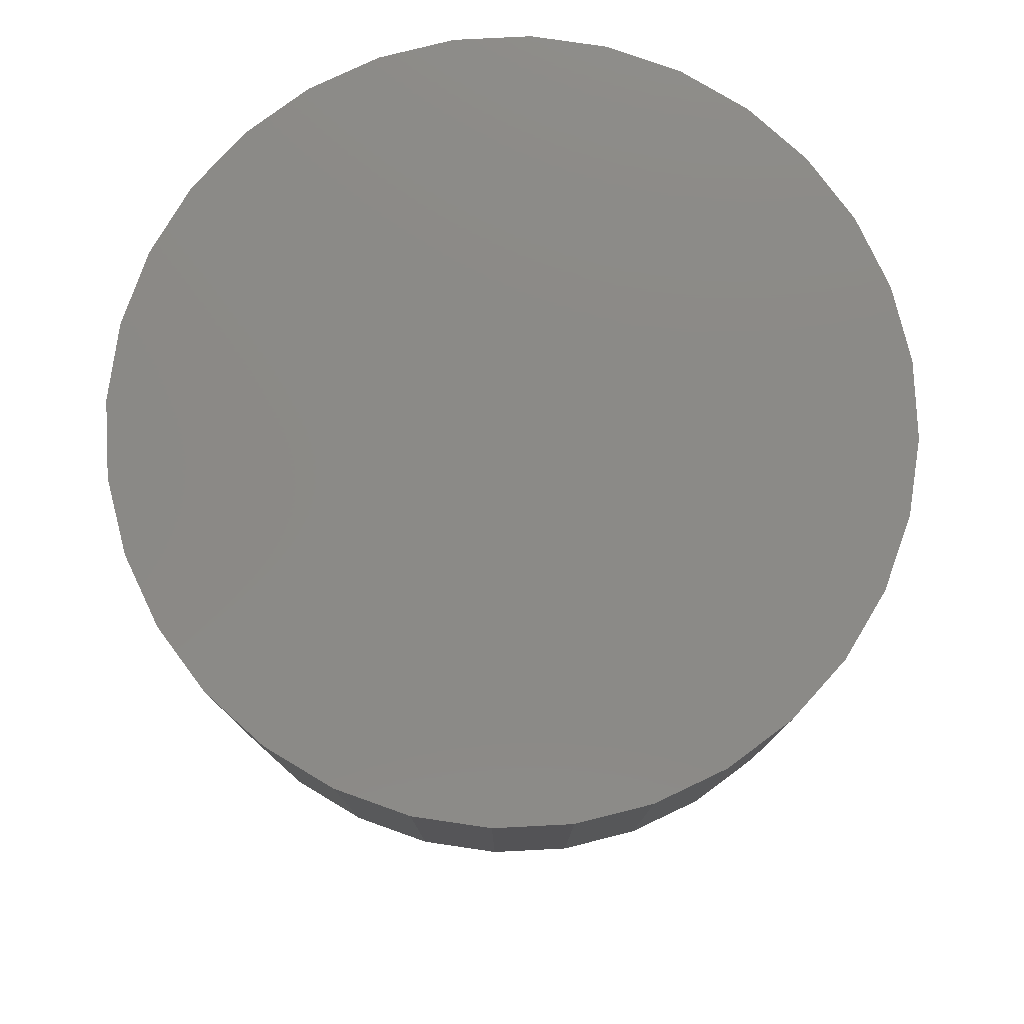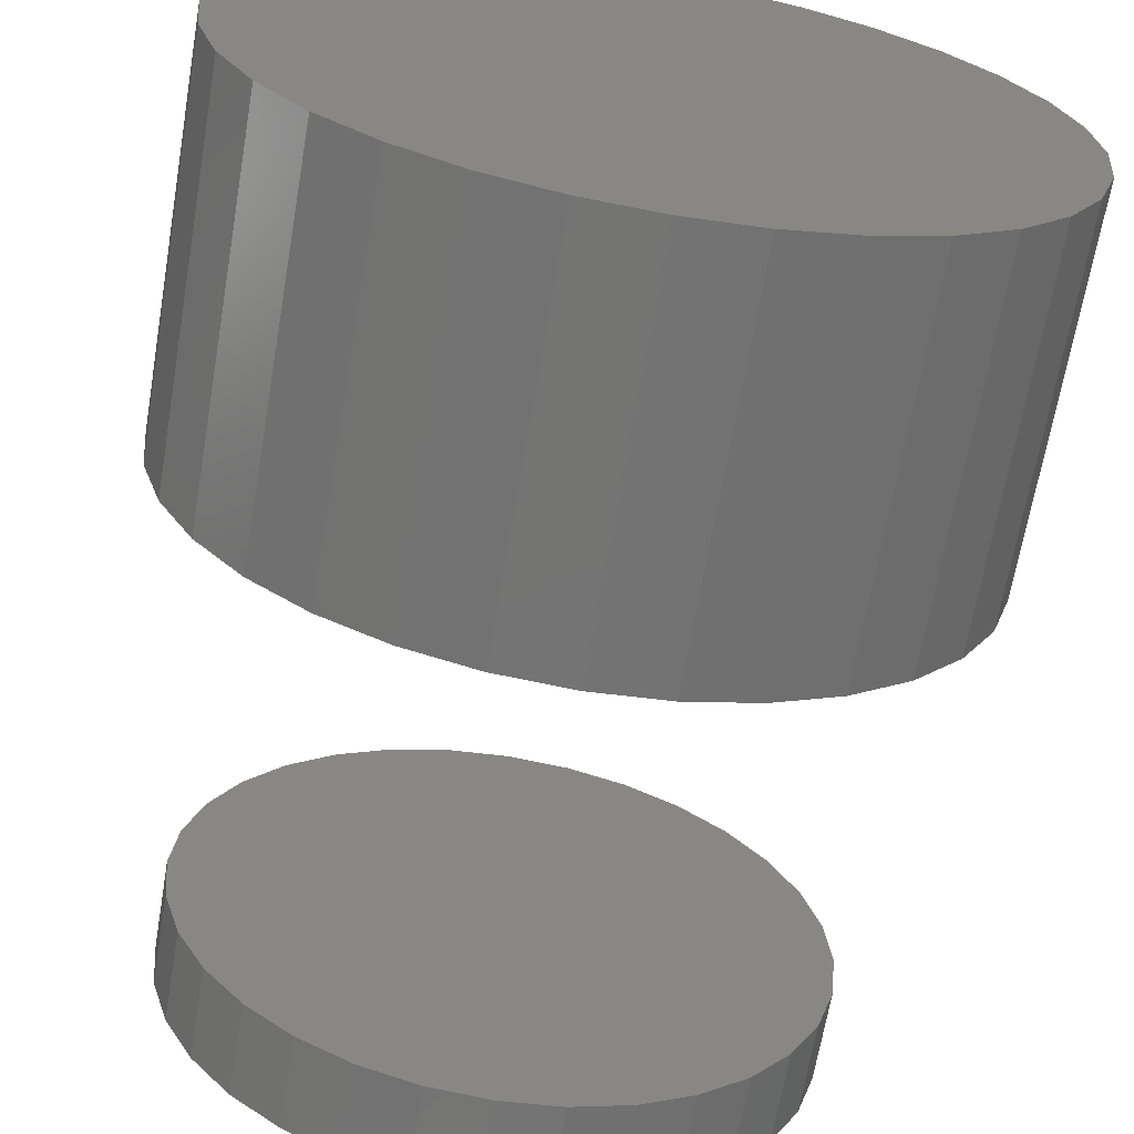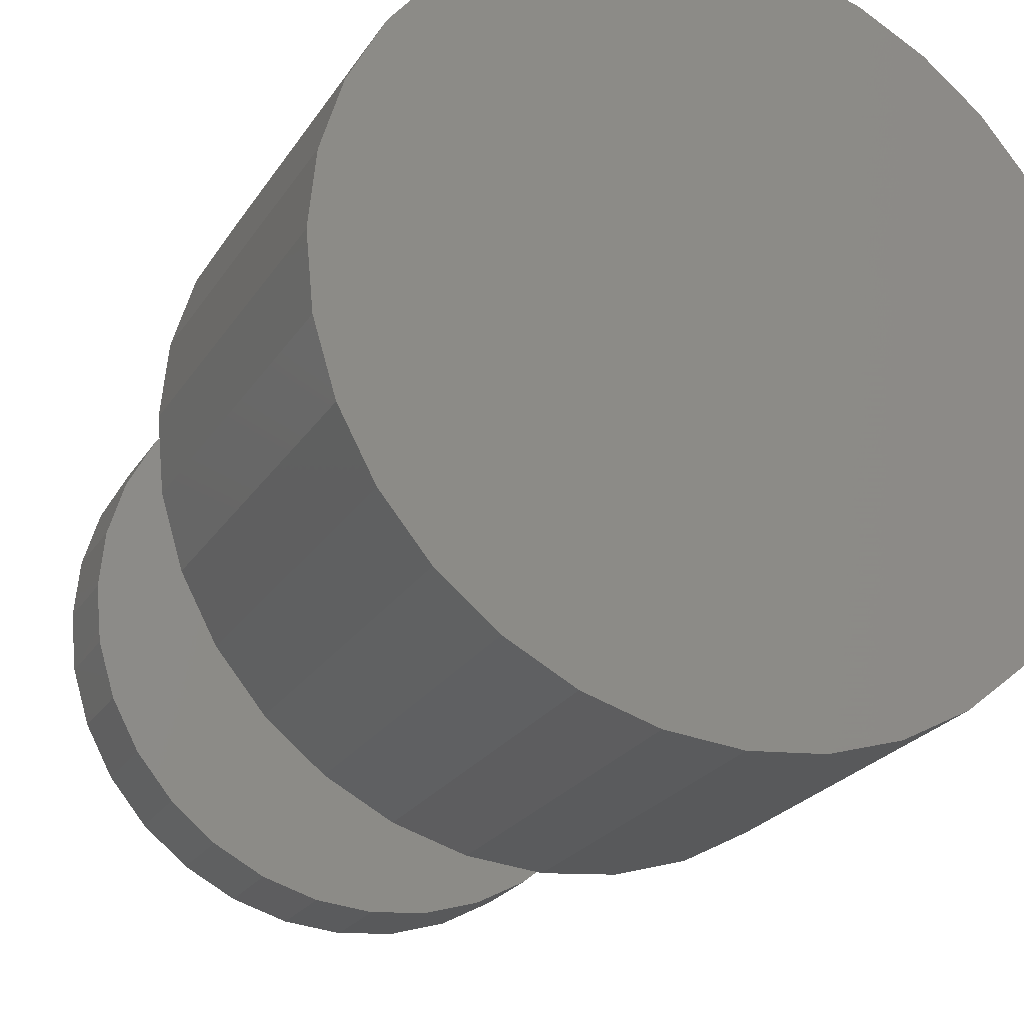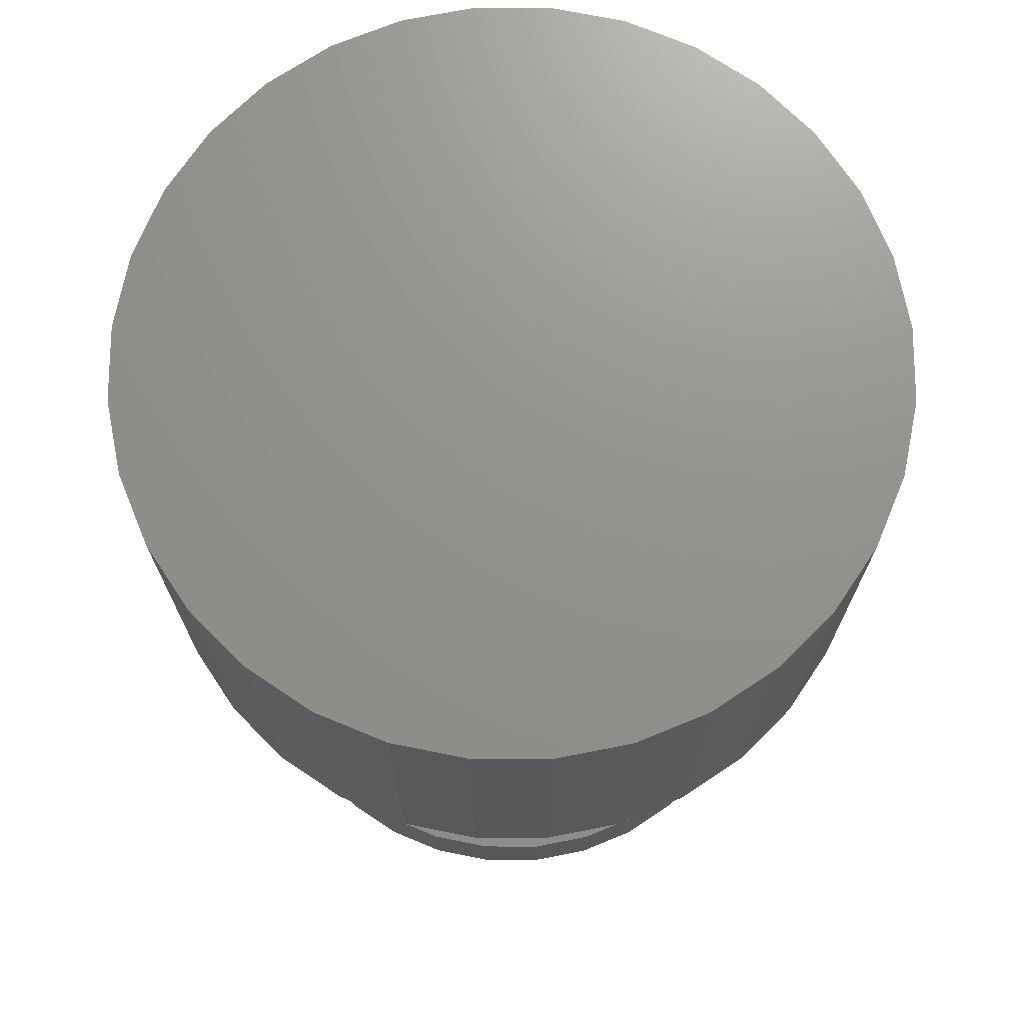
<metadata>
{"format":"stl","ext":"stl","renderer":"f3d","projection":"perspective","resolution":1024,"background":"white","views":[{"elev":78.8,"azim":171.5,"up":"+Y"},{"elev":-66.3,"azim":170.3,"up":"+Z"},{"elev":-23.4,"azim":155.6,"up":"+Z"},{"elev":71.8,"azim":-95.5,"up":"+Y"}]}
</metadata>
<code>
# stl→obj: 256 verts, 504 faces
v 0.003372 -0.2422 -0.263
v 0.05468 -0.3203 -0.2579
v 0.05468 -0.2422 -0.2579
v 0.104 -0.3203 -0.243
v 0.104 -0.2422 -0.243
v 0.1495 -0.3203 -0.2187
v 0.1495 -0.2422 -0.2187
v 0.1893 -0.3203 -0.186
v 0.1893 -0.2422 -0.186
v 0.222 -0.3203 -0.1461
v 0.222 -0.2422 -0.1461
v 0.2463 -0.3203 -0.1006
v 0.2463 -0.2422 -0.1006
v 0.2613 -0.3203 -0.05131
v 0.2613 -0.2422 -0.05131
v 0.2664 -0.3203 -3.331e-16
v 0.2664 -0.2422 -1.647e-16
v 0.003372 -0.3203 -0.263
v -0.04794 -0.2422 -0.2579
v -0.04794 -0.3203 -0.2579
v -0.09727 -0.2422 -0.243
v -0.09727 -0.3203 -0.243
v -0.1427 -0.2422 -0.2187
v -0.1427 -0.3203 -0.2187
v -0.1826 -0.2422 -0.186
v -0.1826 -0.3203 -0.186
v -0.2153 -0.2422 -0.1461
v -0.2153 -0.3203 -0.1461
v -0.2396 -0.2422 -0.1006
v -0.2396 -0.3203 -0.1006
v -0.2546 -0.2422 -0.05131
v -0.2546 -0.3203 -0.05131
v -0.2596 -0.2422 9.29e-17
v -0.2596 -0.3203 9.29e-17
v 0.003372 -0.2422 0.263
v -0.04794 -0.3203 0.2579
v -0.04794 -0.2422 0.2579
v -0.09727 -0.3203 0.243
v -0.09727 -0.2422 0.243
v -0.1427 -0.3203 0.2187
v -0.1427 -0.2422 0.2187
v -0.1826 -0.3203 0.186
v -0.1826 -0.2422 0.186
v -0.2153 -0.3203 0.1461
v -0.2153 -0.2422 0.1461
v -0.2396 -0.3203 0.1006
v -0.2396 -0.2422 0.1006
v -0.2546 -0.3203 0.05131
v -0.2546 -0.2422 0.05131
v 0.003372 -0.3203 0.263
v 0.05468 -0.2422 0.2579
v 0.05468 -0.3203 0.2579
v 0.104 -0.2422 0.243
v 0.104 -0.3203 0.243
v 0.1495 -0.2422 0.2187
v 0.1495 -0.3203 0.2187
v 0.1893 -0.2422 0.186
v 0.1893 -0.3203 0.186
v 0.222 -0.2422 0.1461
v 0.222 -0.3203 0.1461
v 0.2463 -0.2422 0.1006
v 0.2463 -0.3203 0.1006
v 0.2613 -0.2422 0.05131
v 0.2613 -0.3203 0.05131
v -0.2596 -0.6719 9.29e-17
v -0.2596 -0.75 5.601e-16
v -0.2546 -0.6719 0.05131
v -0.2546 -0.75 0.05131
v -0.2396 -0.6719 0.1006
v -0.2396 -0.75 0.1006
v -0.2153 -0.6719 0.1461
v -0.2153 -0.75 0.1461
v -0.1826 -0.6719 0.186
v -0.1826 -0.75 0.186
v -0.1427 -0.6719 0.2187
v -0.1427 -0.75 0.2187
v -0.09727 -0.6719 0.243
v -0.09727 -0.75 0.243
v -0.04794 -0.6719 0.2579
v -0.04794 -0.75 0.2579
v 0.003372 -0.6719 0.263
v 0.003372 -0.75 0.263
v 0.05468 -0.6719 0.2579
v 0.05468 -0.75 0.2579
v 0.104 -0.6719 0.243
v 0.104 -0.75 0.243
v 0.1495 -0.6719 0.2187
v 0.1495 -0.75 0.2187
v 0.1893 -0.6719 0.186
v 0.1893 -0.75 0.186
v 0.222 -0.6719 0.1461
v 0.222 -0.75 0.1461
v 0.2463 -0.6719 0.1006
v 0.2463 -0.75 0.1006
v 0.2613 -0.6719 0.05131
v 0.2613 -0.75 0.05131
v 0.2664 -0.6719 -1.647e-16
v 0.2664 -0.75 -1.003e-16
v 0.2613 -0.6719 -0.05131
v 0.2613 -0.75 -0.05131
v 0.2463 -0.6719 -0.1006
v 0.2463 -0.75 -0.1006
v 0.222 -0.6719 -0.1461
v 0.222 -0.75 -0.1461
v 0.1893 -0.6719 -0.186
v 0.1893 -0.75 -0.186
v 0.1495 -0.6719 -0.2187
v 0.1495 -0.75 -0.2187
v 0.104 -0.6719 -0.243
v 0.104 -0.75 -0.243
v 0.05468 -0.6719 -0.2579
v 0.05468 -0.75 -0.2579
v 0.003372 -0.6719 -0.263
v 0.003372 -0.75 -0.263
v -0.04794 -0.6719 -0.2579
v -0.04794 -0.75 -0.2579
v -0.09727 -0.6719 -0.243
v -0.09727 -0.75 -0.243
v -0.1427 -0.6719 -0.2187
v -0.1427 -0.75 -0.2187
v -0.1826 -0.6719 -0.186
v -0.1826 -0.75 -0.186
v -0.2153 -0.6719 -0.1461
v -0.2153 -0.75 -0.1461
v -0.2396 -0.6719 -0.1006
v -0.2396 -0.75 -0.1006
v -0.2546 -0.6719 -0.05131
v -0.2546 -0.75 -0.05131
v -0.2226 -0.3203 0.2263
v 0.1811 -0.3203 0.2661
v -0.1742 -0.3203 0.2661
v -0.1189 -0.3203 0.2956
v 0.1258 -0.3203 0.2956
v 0.06583 -0.3203 0.3138
v 0.003454 -0.3203 0.32
v -0.05892 -0.3203 0.3138
v -0.1742 -0.3203 -0.2656
v -0.1189 -0.3203 -0.2952
v -0.05892 -0.3203 -0.3133
v 0.003454 -0.3203 -0.3195
v 0.06583 -0.3203 -0.3133
v 0.1258 -0.3203 -0.2952
v 0.1811 -0.3203 -0.2656
v -0.2624 -0.3203 0.1779
v -0.2919 -0.3203 0.1226
v -0.3101 -0.3203 0.06262
v -0.3163 -0.3203 0.0002467
v -0.3101 -0.3203 -0.06213
v -0.2919 -0.3203 -0.1221
v -0.2624 -0.3203 -0.1774
v -0.2226 -0.3203 -0.2258
v 0.2295 -0.3203 0.2263
v 0.2693 -0.3203 0.1779
v 0.2989 -0.3203 0.1226
v 0.317 -0.3203 0.06262
v 0.3232 -0.3203 0.0002467
v 0.317 -0.3203 -0.06213
v 0.2989 -0.3203 -0.1221
v 0.2693 -0.3203 -0.1774
v 0.2295 -0.3203 -0.2258
v 0.2451 -0.07812 0.0002467
v 0.2404 -0.07812 0.04738
v 0.2404 -0.07812 -0.04689
v 0.2267 -0.07812 0.09271
v 0.2267 -0.07812 -0.09221
v -0.2198 -0.07812 -0.09221
v -0.2335 -0.07812 0.04738
v -0.2335 -0.07812 -0.04689
v -0.2382 -0.07812 0.0002467
v 0.2043 -0.07812 -0.134
v 0.2043 -0.07812 0.1345
v 0.1743 -0.07812 -0.1706
v 0.1743 -0.07812 0.1711
v 0.1377 -0.07812 -0.2006
v 0.1377 -0.07812 0.2011
v 0.09591 -0.07812 -0.223
v 0.09591 -0.07812 0.2235
v 0.05059 -0.07812 -0.2367
v 0.05059 -0.07812 0.2372
v 0.003454 -0.07812 -0.2414
v 0.003454 -0.07812 0.2419
v -0.04368 -0.07812 -0.2367
v -0.04368 -0.07812 0.2372
v -0.08901 -0.07812 -0.223
v -0.08901 -0.07812 0.2235
v -0.1308 -0.07812 -0.2006
v -0.1308 -0.07812 0.2011
v -0.1674 -0.07812 -0.1706
v -0.1674 -0.07812 0.1711
v -0.1974 -0.07812 -0.134
v -0.1974 -0.07812 0.1345
v -0.2198 -0.07812 0.09271
v 0.05059 -0.2422 -0.2367
v 0.09591 -0.2422 -0.223
v 0.1377 -0.2422 -0.2006
v 0.1743 -0.2422 -0.1706
v 0.2043 -0.2422 -0.134
v 0.2267 -0.2422 -0.09221
v 0.2404 -0.2422 -0.04689
v 0.2451 -0.2422 0.0002467
v 0.003454 -0.2422 -0.2414
v -0.04368 -0.2422 -0.2367
v -0.08901 -0.2422 -0.223
v -0.1308 -0.2422 -0.2006
v -0.1674 -0.2422 -0.1706
v -0.1974 -0.2422 -0.134
v -0.2198 -0.2422 -0.09221
v -0.2335 -0.2422 -0.04689
v -0.2382 -0.2422 0.0002467
v -0.04368 -0.2422 0.2372
v -0.08901 -0.2422 0.2235
v -0.1308 -0.2422 0.2011
v -0.1674 -0.2422 0.1711
v -0.1974 -0.2422 0.1345
v -0.2198 -0.2422 0.09271
v -0.2335 -0.2422 0.04738
v 0.003454 -0.2422 0.2419
v 0.05059 -0.2422 0.2372
v 0.09591 -0.2422 0.2235
v 0.1377 -0.2422 0.2011
v 0.1743 -0.2422 0.1711
v 0.2043 -0.2422 0.1345
v 0.2267 -0.2422 0.09271
v 0.2404 -0.2422 0.04738
v 0.003454 1.743e-16 0.32
v 0.06583 1.805e-16 0.3138
v -0.05892 1.667e-16 0.3138
v 0.003454 1.033e-16 -0.3195
v -0.05892 9.704e-17 -0.3133
v 0.06583 1.109e-16 -0.3133
v -0.1189 9.24e-17 -0.2952
v 0.1258 1.196e-16 -0.2952
v -0.1742 8.954e-17 -0.2656
v 0.1811 1.29e-16 -0.2656
v -0.2226 8.858e-17 -0.2258
v 0.2295 1.388e-16 -0.2258
v -0.2624 8.954e-17 -0.1774
v 0.2693 1.486e-16 -0.1774
v -0.2919 9.24e-17 -0.1221
v 0.2989 1.58e-16 -0.1221
v -0.3101 9.704e-17 -0.06213
v 0.317 1.667e-16 -0.06213
v -0.3163 1.033e-16 0.0002467
v 0.3232 1.743e-16 0.0002467
v -0.3101 1.109e-16 0.06262
v 0.317 1.805e-16 0.06262
v -0.2919 1.196e-16 0.1226
v 0.2989 1.852e-16 0.1226
v -0.2624 1.29e-16 0.1779
v 0.2693 1.88e-16 0.1779
v -0.2226 1.388e-16 0.2263
v 0.2295 1.89e-16 0.2263
v -0.1742 1.486e-16 0.2661
v 0.1811 1.88e-16 0.2661
v -0.1189 1.58e-16 0.2956
v 0.1258 1.852e-16 0.2956
f 1 2 3
f 3 2 4
f 3 4 5
f 5 4 6
f 5 6 7
f 7 6 8
f 7 8 9
f 9 8 10
f 9 10 11
f 11 10 12
f 11 12 13
f 13 12 14
f 13 14 15
f 15 14 16
f 15 16 17
f 2 1 18
f 18 1 19
f 18 19 20
f 20 19 21
f 20 21 22
f 22 21 23
f 22 23 24
f 24 23 25
f 24 25 26
f 26 25 27
f 26 27 28
f 28 27 29
f 28 29 30
f 30 29 31
f 30 31 32
f 32 31 33
f 32 33 34
f 35 36 37
f 37 36 38
f 37 38 39
f 39 38 40
f 39 40 41
f 41 40 42
f 41 42 43
f 43 42 44
f 43 44 45
f 45 44 46
f 45 46 47
f 47 46 48
f 47 48 49
f 49 48 34
f 49 34 33
f 36 35 50
f 50 35 51
f 50 51 52
f 52 51 53
f 52 53 54
f 54 53 55
f 54 55 56
f 56 55 57
f 56 57 58
f 58 57 59
f 58 59 60
f 60 59 61
f 60 61 62
f 62 61 63
f 62 63 64
f 64 63 17
f 64 17 16
f 65 66 67
f 67 66 68
f 67 68 69
f 69 68 70
f 69 70 71
f 71 70 72
f 71 72 73
f 73 72 74
f 73 74 75
f 75 74 76
f 75 76 77
f 77 76 78
f 77 78 79
f 79 78 80
f 79 80 81
f 81 80 82
f 81 82 83
f 83 82 84
f 83 84 85
f 85 84 86
f 85 86 87
f 87 86 88
f 87 88 89
f 89 88 90
f 89 90 91
f 91 90 92
f 91 92 93
f 93 92 94
f 93 94 95
f 95 94 96
f 95 96 97
f 97 96 98
f 97 98 99
f 99 98 100
f 99 100 101
f 101 100 102
f 101 102 103
f 103 102 104
f 103 104 105
f 105 104 106
f 105 106 107
f 107 106 108
f 107 108 109
f 109 108 110
f 109 110 111
f 111 110 112
f 111 112 113
f 113 112 114
f 113 114 115
f 115 114 116
f 115 116 117
f 117 116 118
f 117 118 119
f 119 118 120
f 119 120 121
f 121 120 122
f 121 122 123
f 123 122 124
f 123 124 125
f 125 124 126
f 125 126 127
f 127 126 128
f 127 128 65
f 65 128 66
f 38 129 40
f 130 52 54
f 131 129 38
f 131 38 36
f 131 36 50
f 131 50 132
f 50 52 130
f 50 130 133
f 50 133 134
f 50 134 135
f 50 135 136
f 50 136 132
f 18 20 137
f 18 137 138
f 18 138 139
f 18 139 140
f 18 140 141
f 18 141 142
f 18 142 143
f 18 143 2
f 40 129 42
f 42 129 144
f 42 144 44
f 44 144 145
f 44 145 46
f 46 145 48
f 48 145 146
f 48 146 34
f 34 146 147
f 34 147 32
f 32 147 148
f 32 148 30
f 30 148 149
f 30 149 28
f 28 149 150
f 28 150 26
f 26 150 24
f 24 150 151
f 24 151 22
f 22 151 137
f 22 137 20
f 130 54 152
f 152 54 56
f 152 56 153
f 153 56 58
f 153 58 154
f 154 58 60
f 154 60 62
f 154 62 155
f 155 62 64
f 155 64 156
f 156 64 16
f 156 16 157
f 157 16 14
f 157 14 158
f 158 14 12
f 158 12 159
f 159 12 10
f 159 10 8
f 159 8 160
f 160 8 6
f 160 6 143
f 143 6 4
f 143 4 2
f 81 83 79
f 113 115 111
f 111 115 117
f 111 117 109
f 109 117 119
f 109 119 107
f 107 119 121
f 107 121 105
f 105 121 123
f 105 123 103
f 103 123 125
f 103 125 101
f 101 125 127
f 101 127 99
f 99 127 65
f 99 65 97
f 97 65 67
f 97 67 95
f 95 67 69
f 95 69 93
f 93 69 71
f 93 71 91
f 91 71 73
f 91 73 89
f 89 73 75
f 89 75 87
f 87 75 77
f 87 77 85
f 85 77 79
f 85 79 83
f 161 162 163
f 163 162 164
f 163 164 165
f 166 167 168
f 169 168 167
f 165 164 170
f 170 164 171
f 170 171 172
f 172 171 173
f 172 173 174
f 174 173 175
f 174 175 176
f 176 175 177
f 176 177 178
f 178 177 179
f 178 179 180
f 180 179 181
f 180 181 182
f 182 181 183
f 182 183 184
f 184 183 185
f 184 185 186
f 186 185 187
f 186 187 188
f 188 187 189
f 188 189 190
f 190 189 191
f 190 191 166
f 166 191 192
f 166 192 167
f 180 193 178
f 178 193 194
f 178 194 176
f 176 194 195
f 176 195 174
f 174 195 196
f 174 196 172
f 172 196 197
f 172 197 170
f 170 197 198
f 170 198 165
f 165 198 199
f 165 199 163
f 163 199 200
f 163 200 161
f 193 180 201
f 201 180 182
f 201 182 202
f 202 182 184
f 202 184 203
f 203 184 186
f 203 186 204
f 204 186 188
f 204 188 205
f 205 188 190
f 205 190 206
f 206 190 166
f 206 166 207
f 207 166 168
f 207 168 208
f 208 168 169
f 208 169 209
f 181 210 183
f 183 210 211
f 183 211 185
f 185 211 212
f 185 212 187
f 187 212 213
f 187 213 189
f 189 213 214
f 189 214 191
f 191 214 215
f 191 215 192
f 192 215 216
f 192 216 167
f 167 216 209
f 167 209 169
f 210 181 217
f 217 181 179
f 217 179 218
f 218 179 177
f 218 177 219
f 219 177 175
f 219 175 220
f 220 175 173
f 220 173 221
f 221 173 171
f 221 171 222
f 222 171 164
f 222 164 223
f 223 164 162
f 223 162 224
f 224 162 161
f 224 161 200
f 217 35 37
f 204 23 203
f 201 19 1
f 51 35 217
f 217 53 51
f 53 217 218
f 53 218 219
f 7 9 195
f 195 194 7
f 5 7 194
f 5 194 193
f 5 193 201
f 3 5 201
f 201 1 3
f 39 41 211
f 39 211 210
f 39 210 217
f 39 217 37
f 21 19 201
f 21 201 202
f 21 202 203
f 21 203 23
f 23 204 25
f 25 204 205
f 25 205 27
f 27 205 206
f 27 206 29
f 29 206 207
f 29 207 31
f 31 207 208
f 31 208 33
f 33 208 209
f 33 209 49
f 49 209 216
f 49 216 47
f 47 216 215
f 47 215 45
f 45 215 214
f 45 214 43
f 43 214 213
f 43 213 41
f 41 213 212
f 41 212 211
f 53 219 55
f 55 219 220
f 55 220 57
f 57 220 221
f 57 221 59
f 59 221 222
f 59 222 61
f 61 222 223
f 61 223 63
f 63 223 224
f 63 224 17
f 17 224 200
f 17 200 15
f 15 200 199
f 15 199 13
f 13 199 198
f 13 198 11
f 11 198 197
f 11 197 9
f 9 197 196
f 9 196 195
f 225 226 227
f 228 229 230
f 230 229 231
f 230 231 232
f 232 231 233
f 232 233 234
f 234 233 235
f 234 235 236
f 236 235 237
f 236 237 238
f 238 237 239
f 238 239 240
f 240 239 241
f 240 241 242
f 242 241 243
f 242 243 244
f 244 243 245
f 244 245 246
f 246 245 247
f 246 247 248
f 248 247 249
f 248 249 250
f 250 249 251
f 250 251 252
f 252 251 253
f 252 253 254
f 254 253 255
f 254 255 256
f 256 255 227
f 256 227 226
f 80 84 82
f 84 80 86
f 86 80 78
f 86 78 88
f 88 78 76
f 88 76 90
f 90 76 74
f 90 74 92
f 92 74 72
f 92 72 94
f 94 72 70
f 94 70 96
f 96 70 68
f 96 68 98
f 98 68 66
f 98 66 100
f 100 66 128
f 100 128 102
f 102 128 126
f 102 126 104
f 104 126 124
f 104 124 106
f 106 124 122
f 106 122 108
f 108 122 120
f 108 120 110
f 110 120 118
f 110 118 112
f 112 118 116
f 112 116 114
f 244 156 242
f 242 156 157
f 242 157 240
f 240 157 158
f 240 158 238
f 238 158 159
f 238 159 236
f 236 159 160
f 236 160 234
f 234 160 143
f 234 143 232
f 232 143 142
f 232 142 230
f 230 142 141
f 230 141 228
f 228 141 140
f 228 140 229
f 229 140 139
f 229 139 231
f 231 139 138
f 231 138 233
f 233 138 137
f 233 137 235
f 235 137 151
f 235 151 237
f 237 151 150
f 237 150 239
f 239 150 149
f 239 149 241
f 241 149 148
f 241 148 243
f 243 148 147
f 243 147 245
f 245 147 146
f 245 146 247
f 247 146 145
f 247 145 249
f 249 145 144
f 249 144 251
f 251 144 129
f 251 129 253
f 253 129 131
f 253 131 255
f 255 131 132
f 255 132 227
f 227 132 136
f 227 136 225
f 225 136 135
f 225 135 226
f 226 135 134
f 226 134 256
f 256 134 133
f 256 133 254
f 254 133 130
f 254 130 252
f 252 130 152
f 252 152 250
f 250 152 153
f 250 153 248
f 248 153 154
f 248 154 246
f 246 154 155
f 246 155 244
f 244 155 156

</code>
